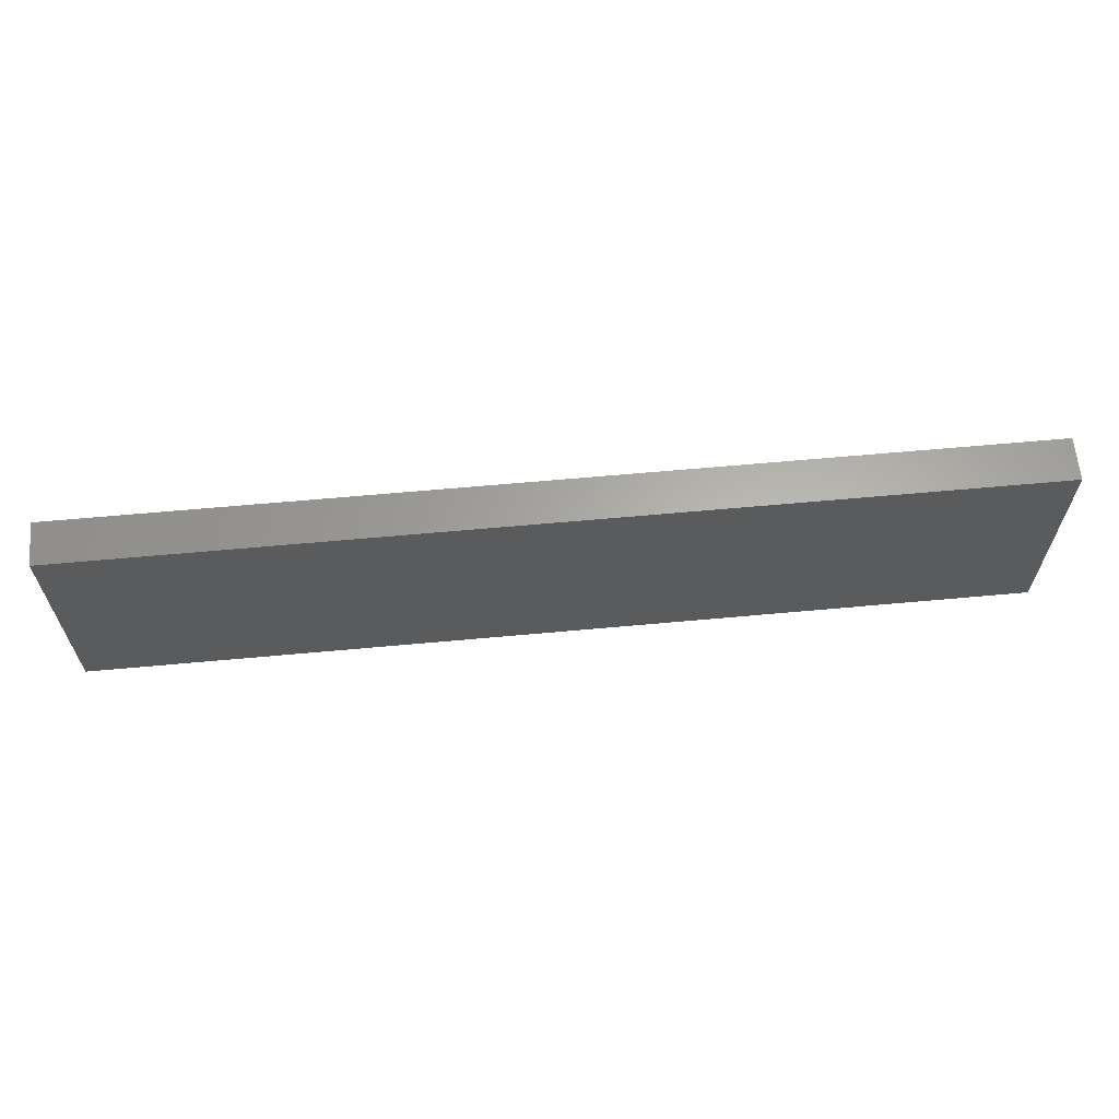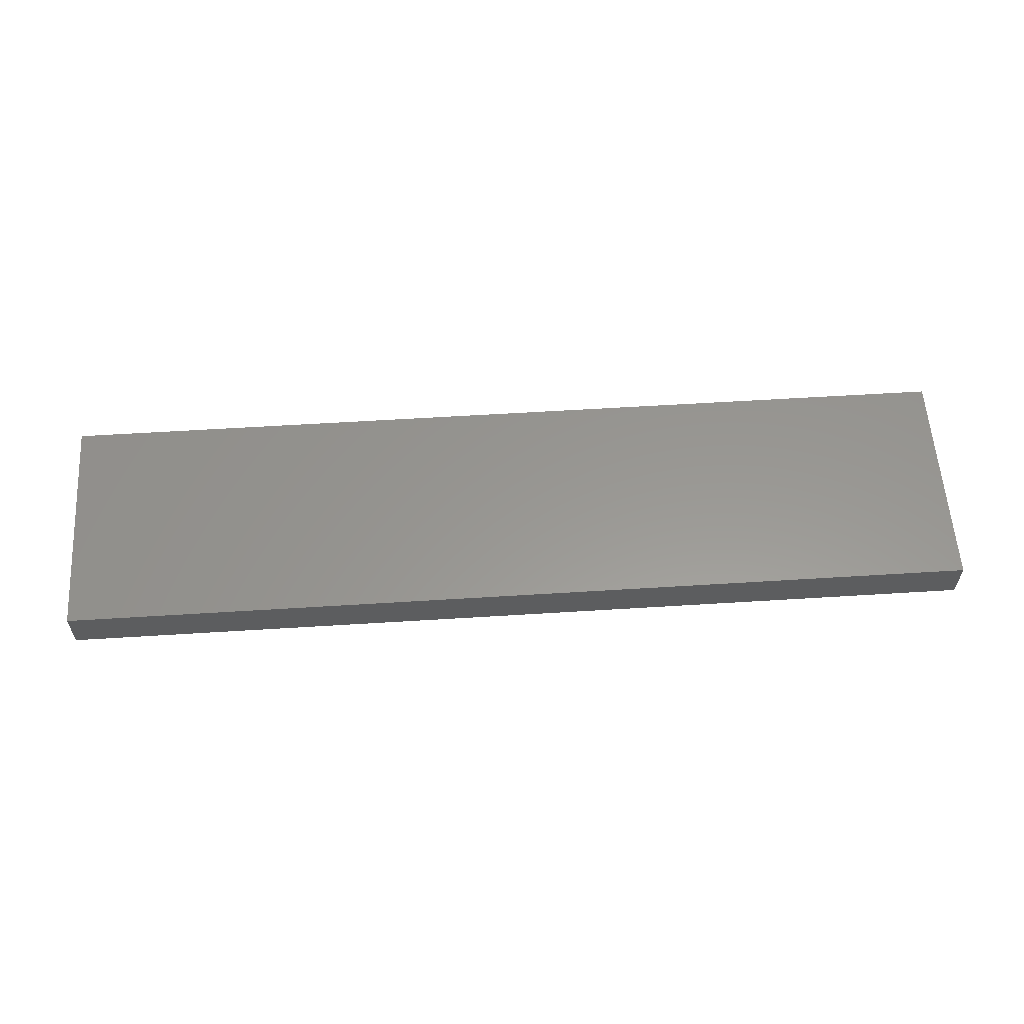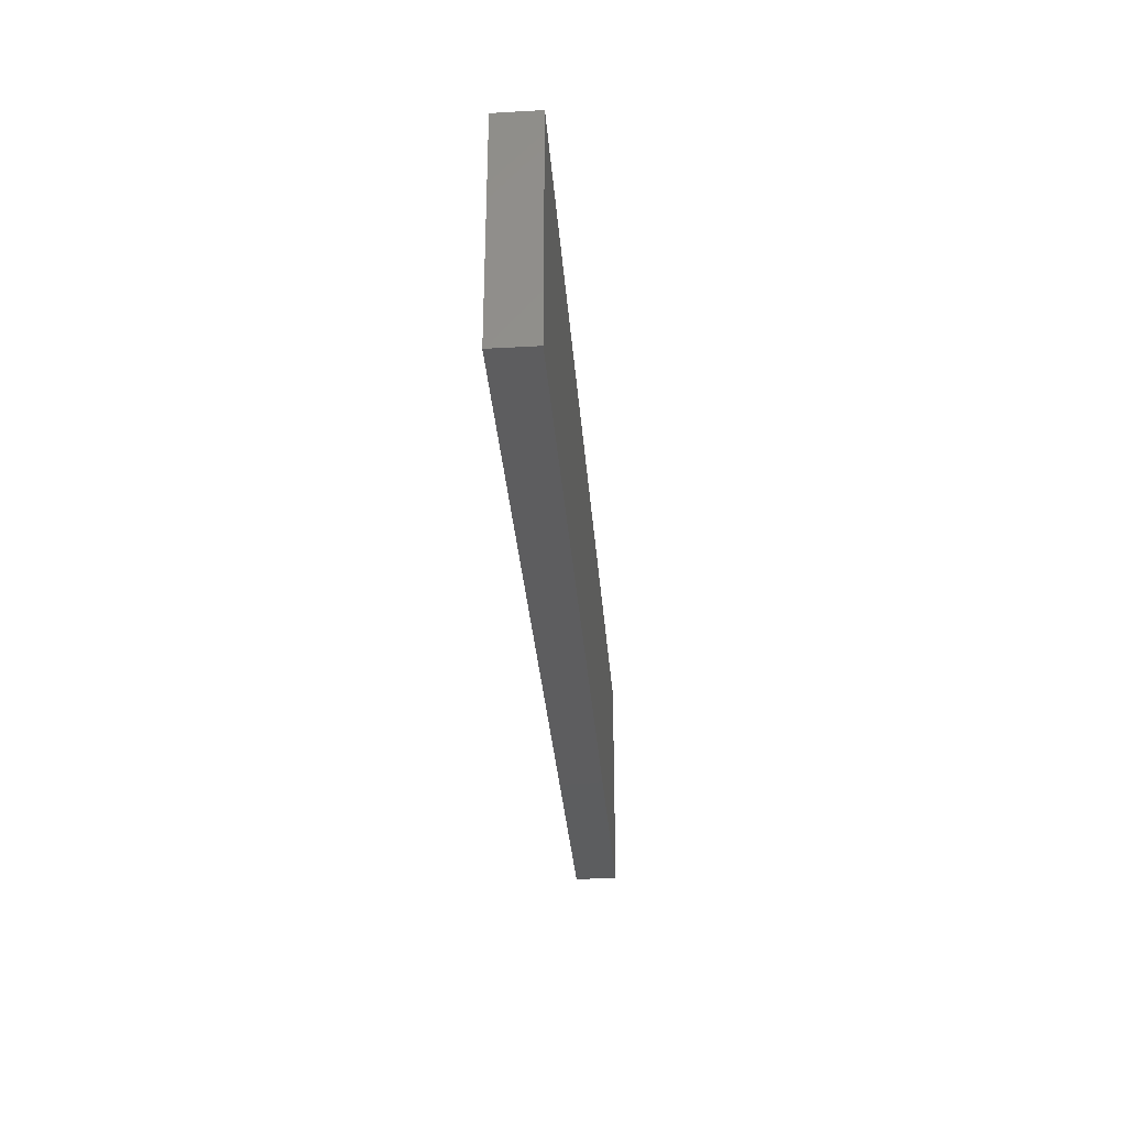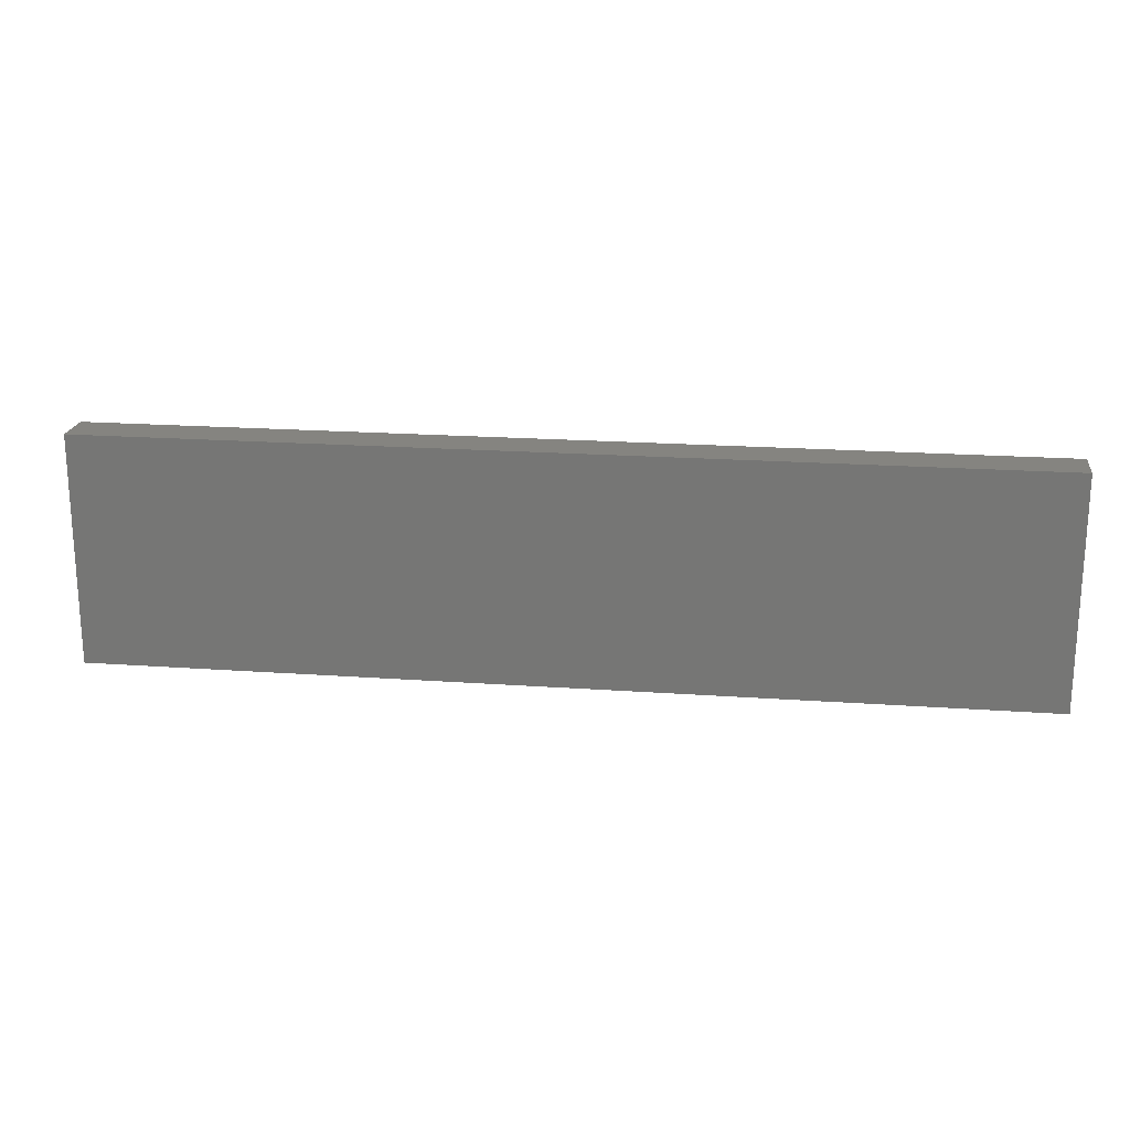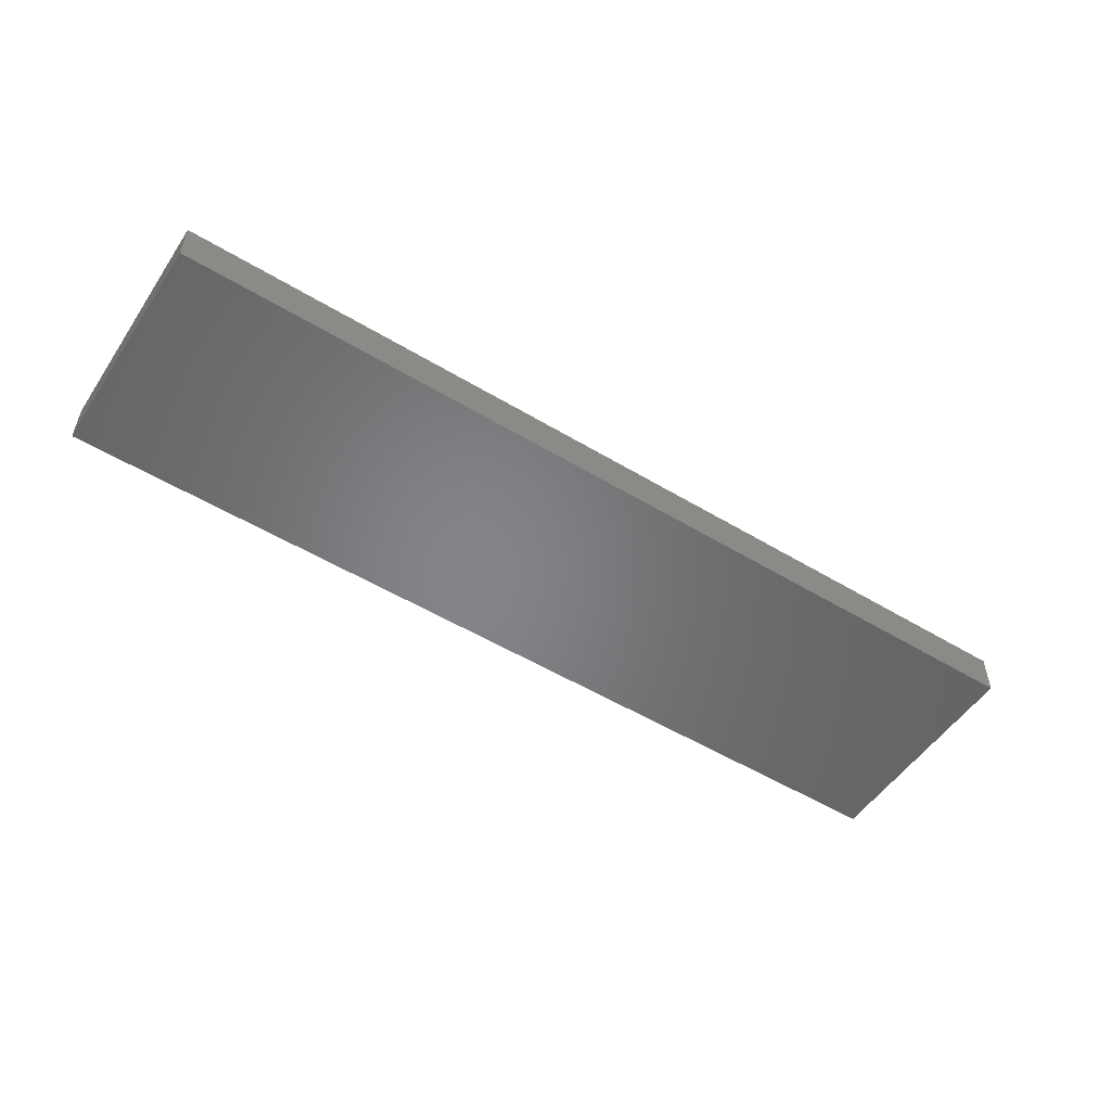
<metadata>
{"format":"stl","ext":"stl","renderer":"f3d","projection":"perspective","resolution":1024,"background":"white","views":[{"elev":63.1,"azim":174.7,"up":"+Z"},{"elev":58.6,"azim":176.3,"up":"+Y"},{"elev":-32.4,"azim":-85.6,"up":"+Z"},{"elev":19.9,"azim":7.5,"up":"+Z"},{"elev":-52.5,"azim":147.0,"up":"+Y"}]}
</metadata>
<code>
# stl→obj: 8 verts, 12 faces
v 0 6 32
v 130 0 32
v 130 6 32
v 0 0 32
v 0 0 0
v 130 6 0
v 130 0 0
v 0 6 0
f 1 2 3
f 2 1 4
f 5 6 7
f 6 5 8
f 5 2 4
f 2 5 7
f 2 6 3
f 6 2 7
f 6 1 3
f 1 6 8
f 5 1 8
f 1 5 4

</code>
